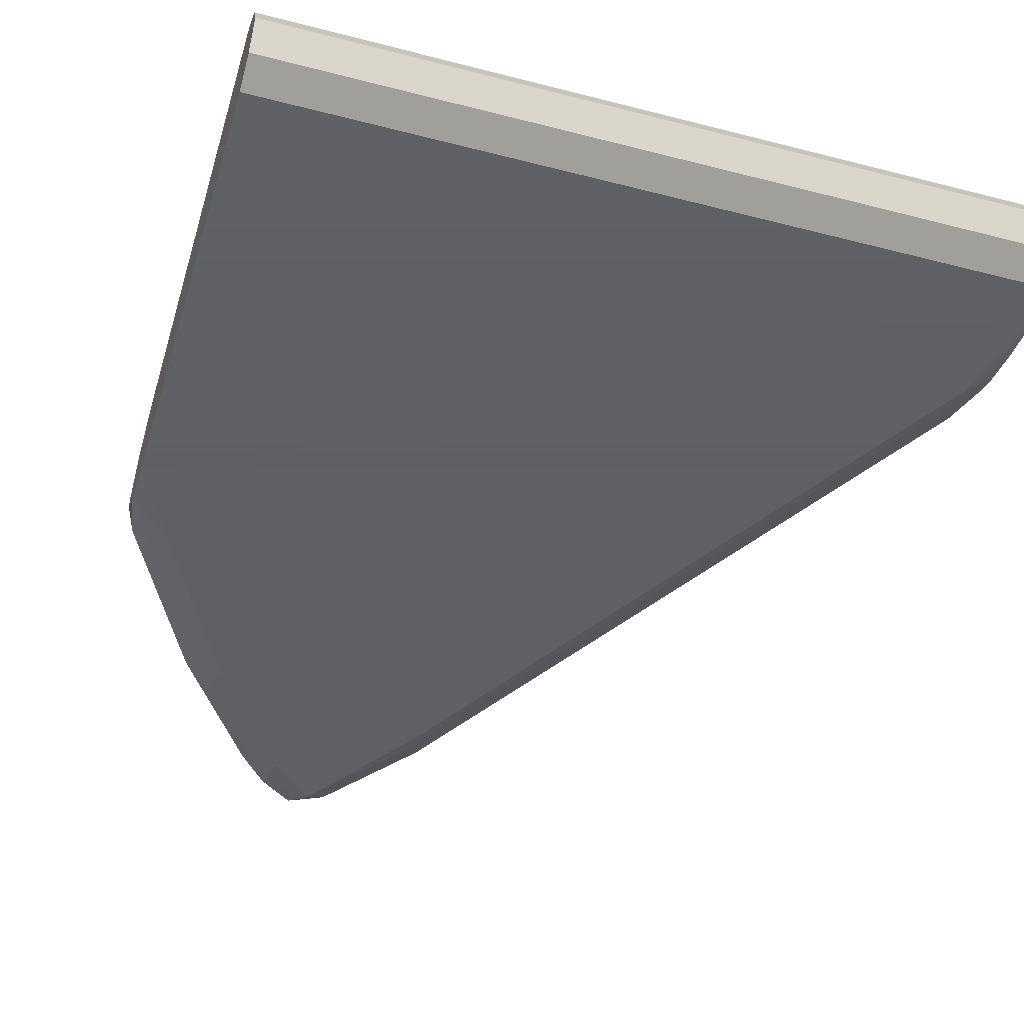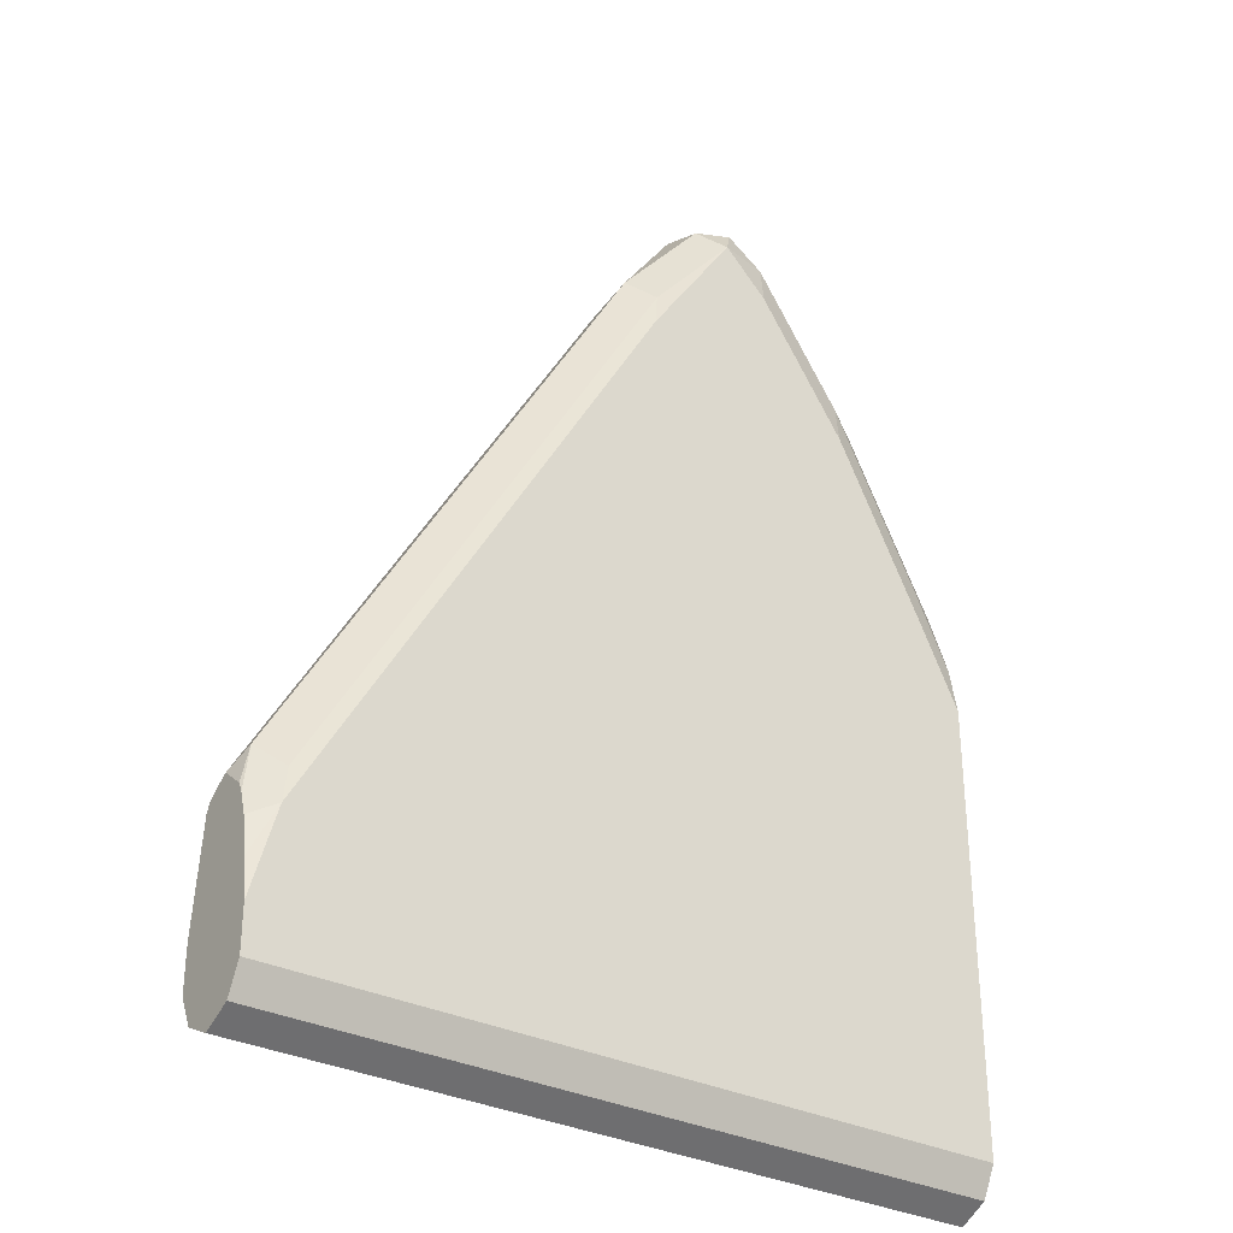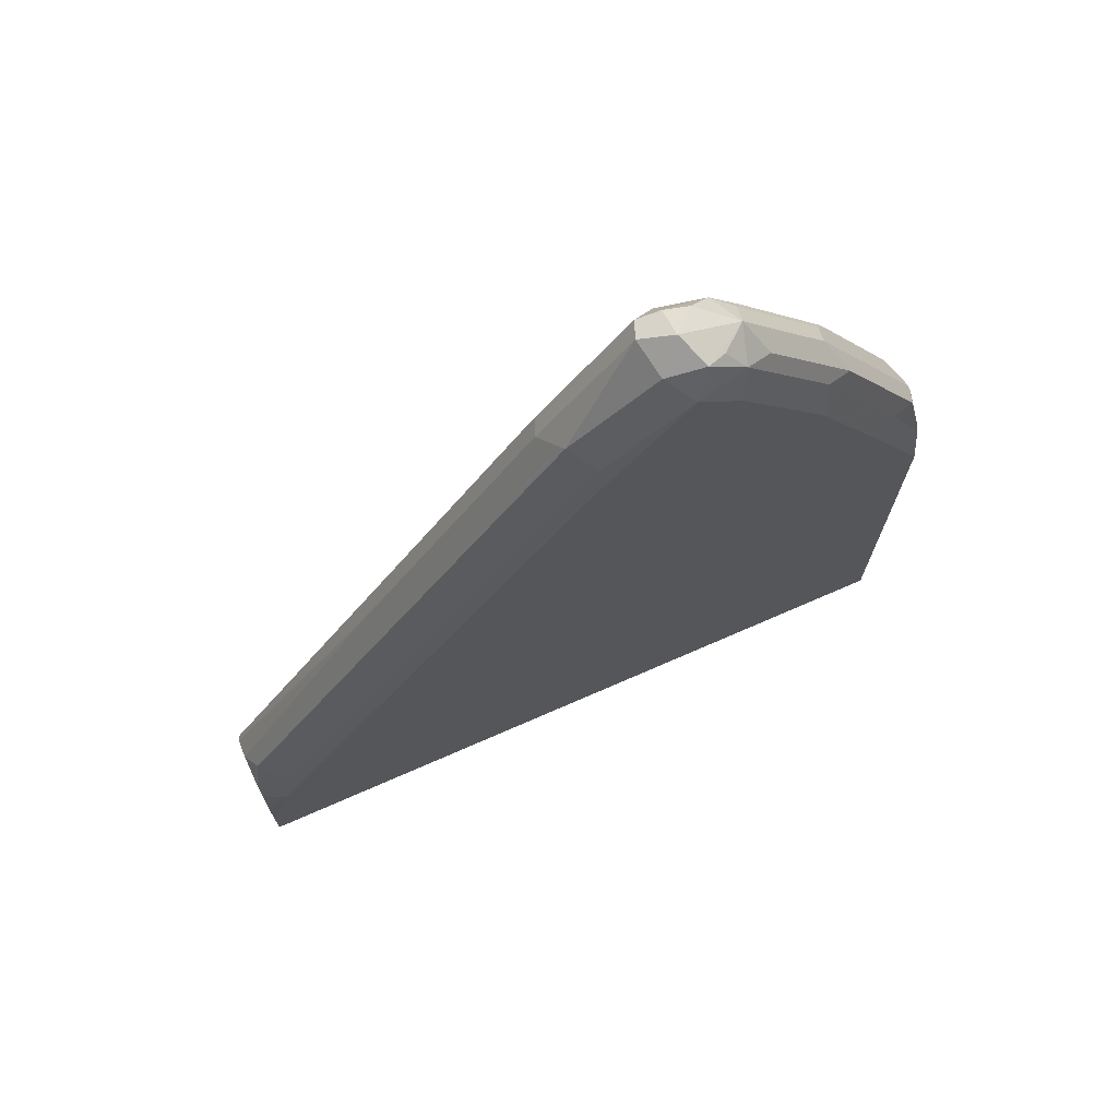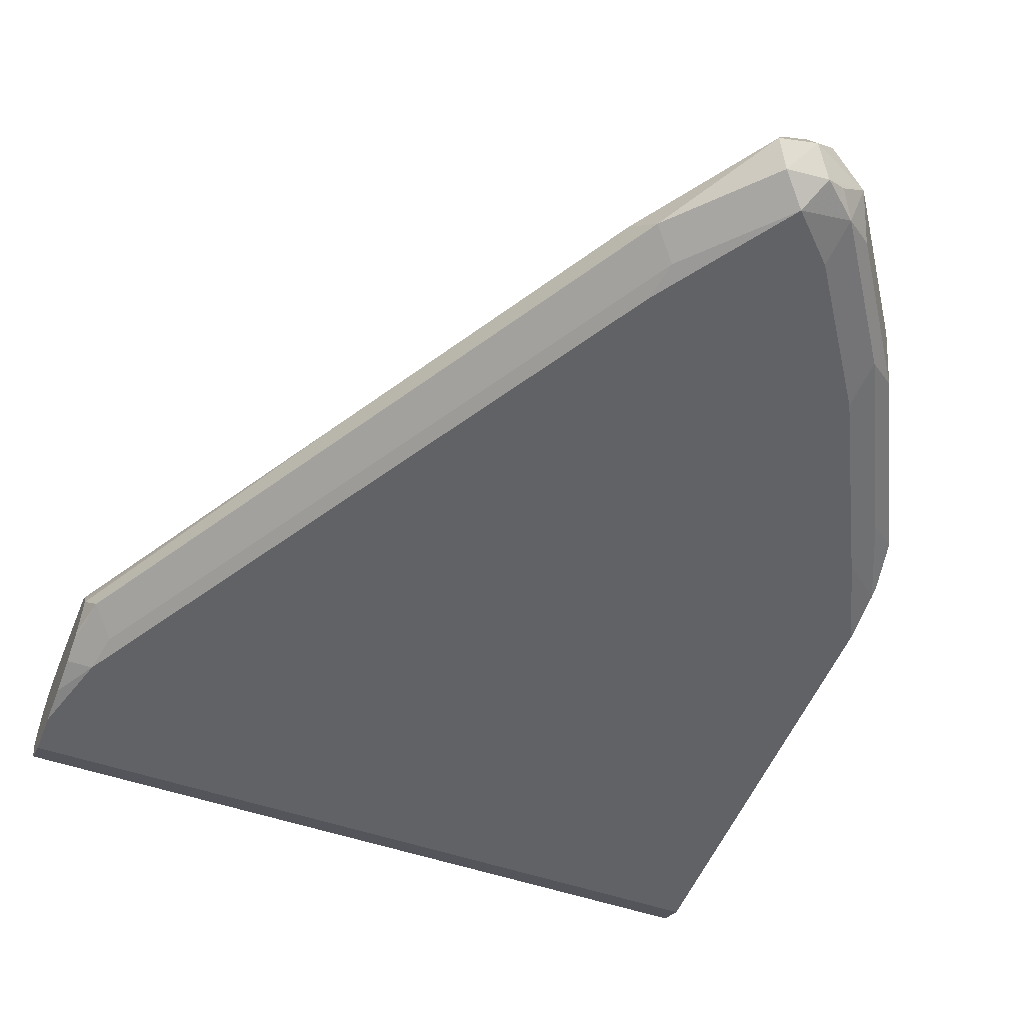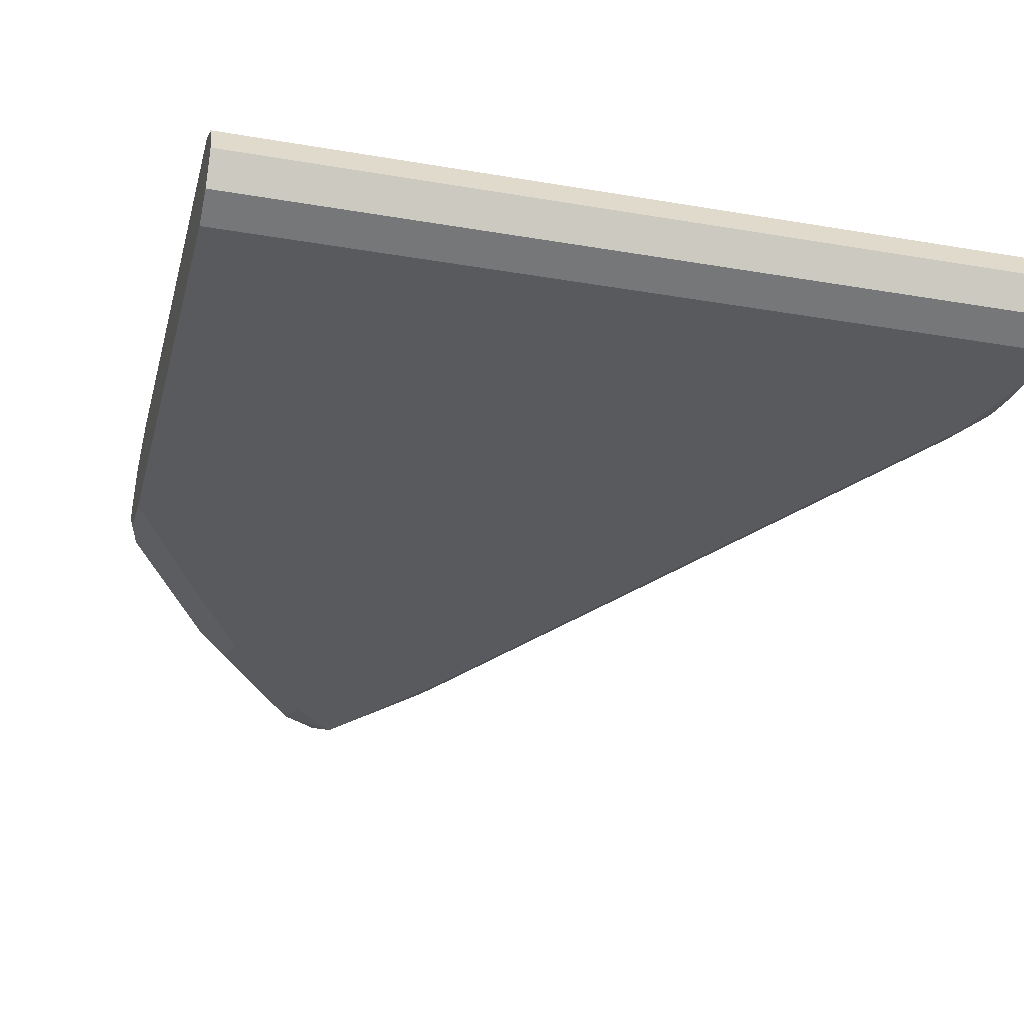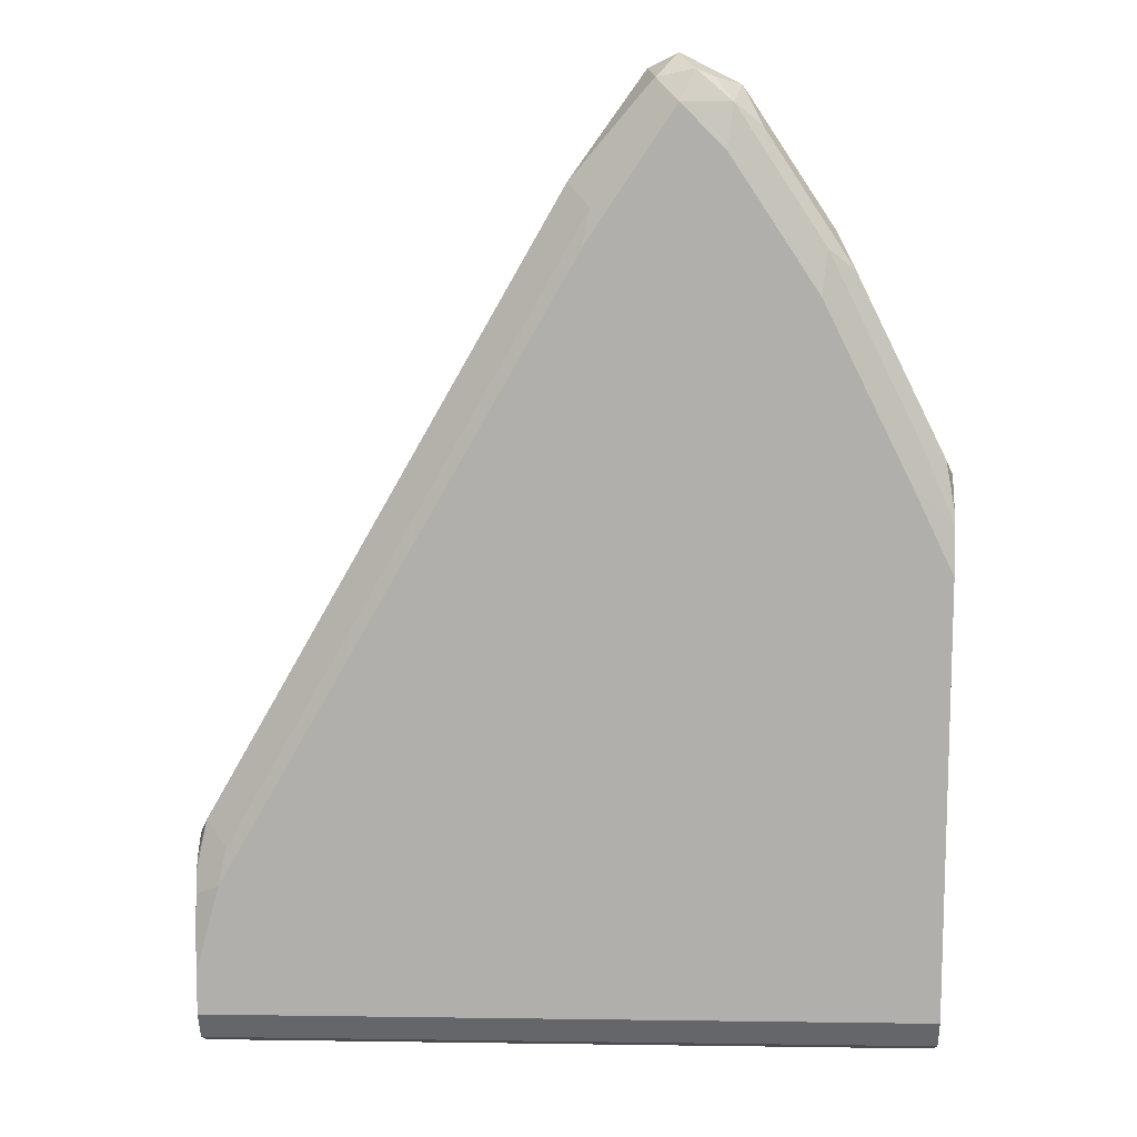
<metadata>
{"format":"obj","ext":"obj","renderer":"f3d","projection":"perspective","resolution":1024,"background":"white","views":[{"elev":-45.3,"azim":-16.6,"up":"+Z"},{"elev":-31.9,"azim":144.6,"up":"+Y"},{"elev":73.5,"azim":156.5,"up":"+Y"},{"elev":-50.6,"azim":159.2,"up":"+Z"},{"elev":-30.8,"azim":-13.9,"up":"+Z"},{"elev":11.5,"azim":-178.1,"up":"+Y"}]}
</metadata>
<code>
v -0.1098 0.1295 0
v -0.1098 0.148 0.0185
v -0.1098 0.3342 0.0185
v 0.1953 0.148 0.0185
v -0.1098 0.1357 0.01233
v 0.1953 0.1357 0.01233
v 0.1953 0.1295 0
v 0.1953 0.148 -0.0185
v 0.1953 0.22 0.001999
v 0.1953 0.2098 0.01337
v 0.1953 0.1665 0.0185
v 0.185 0.2035 0.0185
v 0.1942 0.2128 0.01388
v 0.1953 0.2138 0.01137
v 0.04933 0.4748 0.006164
v 0.1233 0.3453 0.006164
v 0.1953 0.2169 0.007077
v 0.1172 0.3577 -0.006164
v 0.04316 0.4872 -0.006164
v 0.01232 0.5303 0.006164
v 0.009235 0.5272 0.01388
v 0.04624 0.4717 0.01388
v -1.678e-05 0.518 0.0185
v -1.678e-05 0.5303 0.01233
v -1.678e-05 0.5365 0
v -0.009249 0.5319 0.00925
v -0.01848 0.5203 0.01388
v -0.01848 0.4995 0.0185
v -0.05549 0.444 0.0185
v -0.0925 0.37 0.0185
v -0.1048 0.3762 0.01233
v -0.06783 0.4501 0.01233
v -0.05549 0.4648 0.01388
v -0.03082 0.5057 0.01233
v -0.02773 0.5134 0.00925
v -0.06474 0.4579 0.00925
v -0.1098 0.3713 0.002492
v -0.1098 0.3583 0.01356
v -0.1098 0.3725 0
v -0.06166 0.4687 0
v -0.02465 0.5242 0
v -0.006185 0.5303 -0.01233
v -0.01388 0.5272 -0.00925
v -0.02079 0.518 -0.01388
v -1.678e-05 0.518 -0.0185
v 0.009235 0.5272 -0.00925
v 0.03391 0.4779 -0.01541
v 0.03699 0.4625 -0.0185
v 0.185 0.2035 -0.0185
v 0.1819 0.2189 -0.01541
v 0.1953 0.2078 -0.01025
v 0.1953 0.1984 -0.01337
v 0.1953 0.2118 -0.008247
v 0.1912 0.2282 -0.006164
v 0.1953 0.1665 -0.0185
v 0.1953 0.183 -0.01645
v -0.1098 0.3342 -0.0185
v -0.05549 0.444 -0.0185
v -0.01848 0.4995 -0.0185
v -0.0578 0.4625 -0.01388
v -0.06937 0.4532 -0.00925
v -0.09481 0.3885 -0.01388
v -0.0925 0.37 -0.0185
v -0.1098 0.3546 -0.01466
v -0.1064 0.3792 -0.00925
v -0.1098 0.3593 -0.01323
v -0.1098 0.3725 -0.002492
v -0.03236 0.5087 -0.00925
v -0.1098 0.148 -0.0185
v -0.1098 0.1357 -0.01233
v 0.1953 0.1357 -0.01233
v 0.111 0.333 0.0185
v 0.03699 0.4625 0.0185
f 55 52 8
f 56 52 55
f 56 49 52
f 56 55 49
f 57 49 8
f 45 49 57
f 58 45 57
f 60 44 58
f 59 44 45
f 59 58 44
f 60 61 44
f 60 62 61
f 63 62 58
f 60 58 62
f 59 45 58
f 52 9 8
f 48 45 47
f 53 54 9
f 64 62 63
f 47 45 19
f 48 49 45
f 48 47 49
f 50 49 47
f 51 49 50
f 53 9 52
f 51 52 49
f 51 54 53
f 51 50 54
f 50 18 54
f 50 47 18
f 47 19 18
f 54 18 9
f 51 53 52
f 64 65 62
f 12 13 72
f 64 57 66
f 70 8 71
f 70 69 8
f 69 57 8
f 71 8 7
f 71 7 1
f 23 3 72
f 70 71 1
f 73 23 72
f 73 72 22
f 13 22 72
f 15 22 13
f 12 72 4
f 3 4 72
f 46 42 25
f 73 22 23
f 64 66 65
f 70 1 69
f 3 57 1
f 64 63 57
f 63 58 57
f 66 57 67
f 66 67 65
f 61 65 67
f 61 62 65
f 69 1 57
f 61 67 40
f 68 44 61
f 68 41 44
f 68 40 41
f 67 39 40
f 67 57 39
f 39 57 3
f 68 61 40
f 46 25 20
f 55 8 49
f 46 19 45
f 17 9 16
f 17 14 9
f 14 10 9
f 15 16 9
f 15 9 18
f 15 18 19
f 17 16 14
f 15 19 20
f 21 22 15
f 21 23 22
f 21 24 23
f 21 20 24
f 24 20 25
f 24 25 26
f 21 15 20
f 24 26 27
f 14 16 15
f 14 13 10
f 2 3 1
f 2 4 3
f 5 4 2
f 5 6 4
f 5 1 6
f 5 2 1
f 14 15 13
f 6 1 7
f 4 7 8
f 9 4 8
f 10 4 9
f 11 4 10
f 11 13 12
f 11 10 13
f 6 7 4
f 24 27 23
f 11 12 4
f 28 3 23
f 37 39 3
f 37 40 39
f 36 40 37
f 36 41 40
f 36 35 41
f 35 27 41
f 38 37 3
f 26 41 27
f 43 41 42
f 43 44 41
f 43 42 44
f 42 45 44
f 46 45 42
f 28 23 27
f 42 41 25
f 38 3 31
f 26 25 41
f 31 36 37
f 29 3 28
f 38 31 37
f 30 3 29
f 30 31 3
f 30 29 31
f 33 32 29
f 33 34 32
f 33 27 34
f 29 32 31
f 29 28 27
f 46 20 19
f 34 27 35
f 34 35 36
f 31 32 36
f 33 29 27
f 34 36 32

</code>
